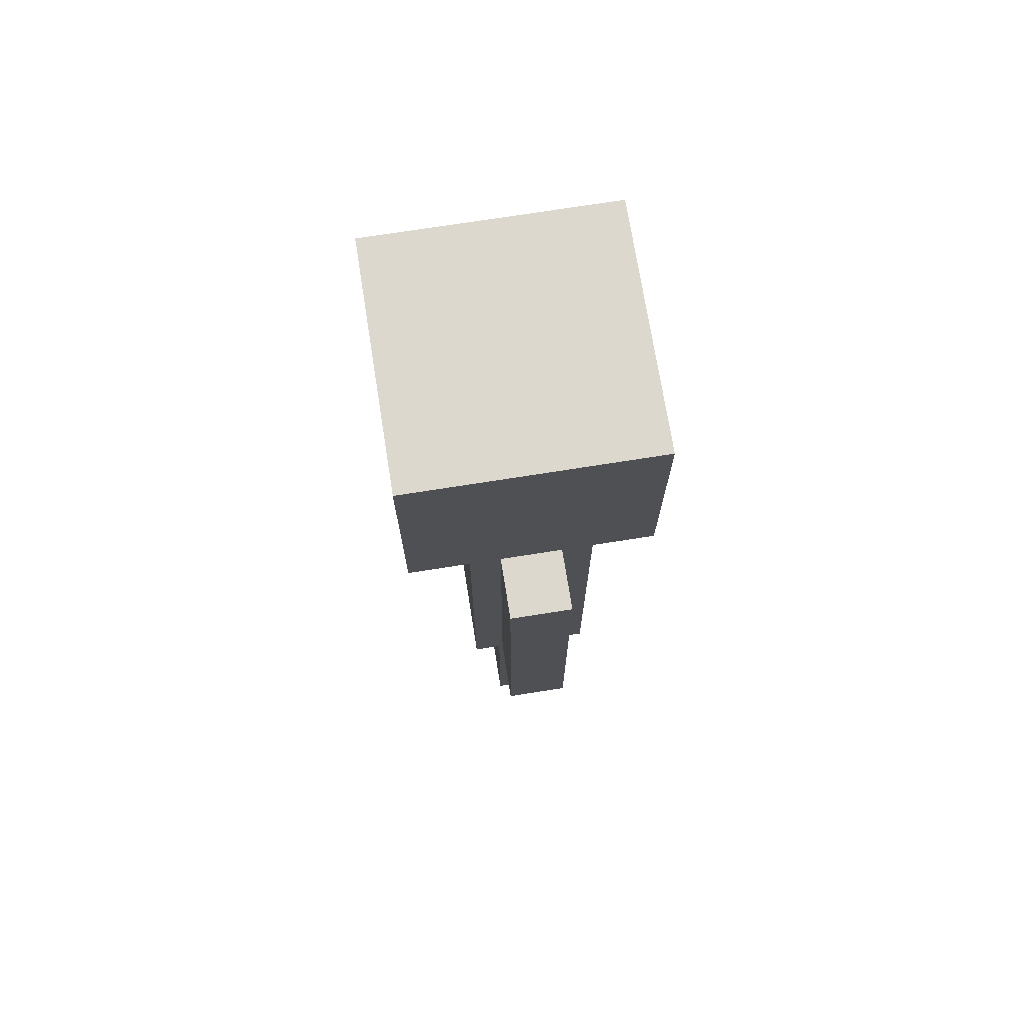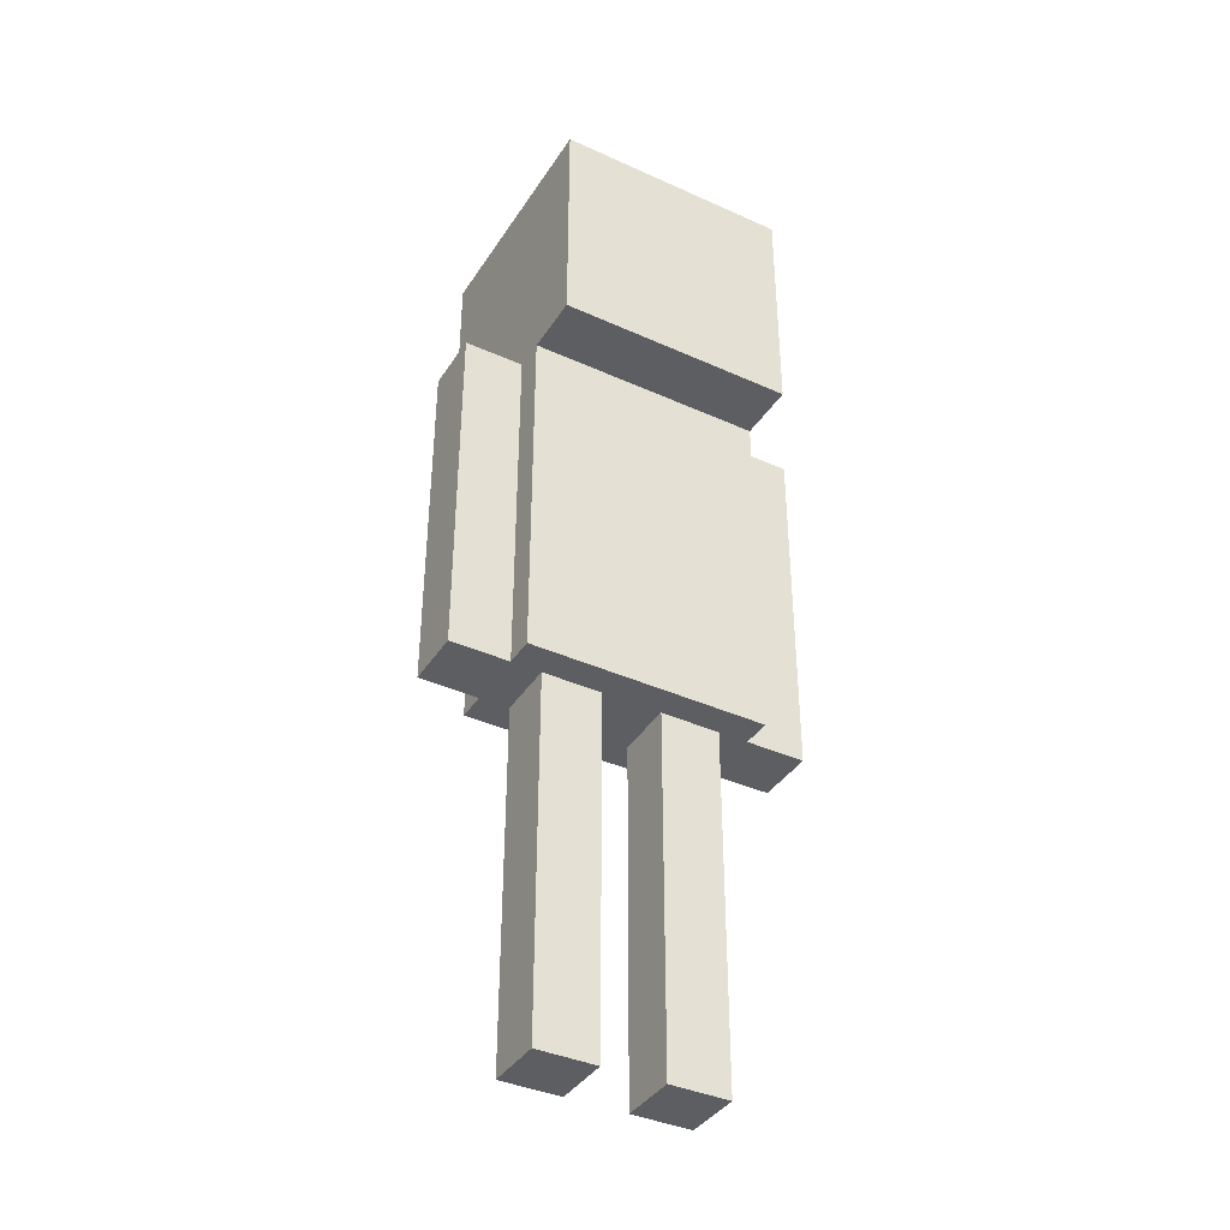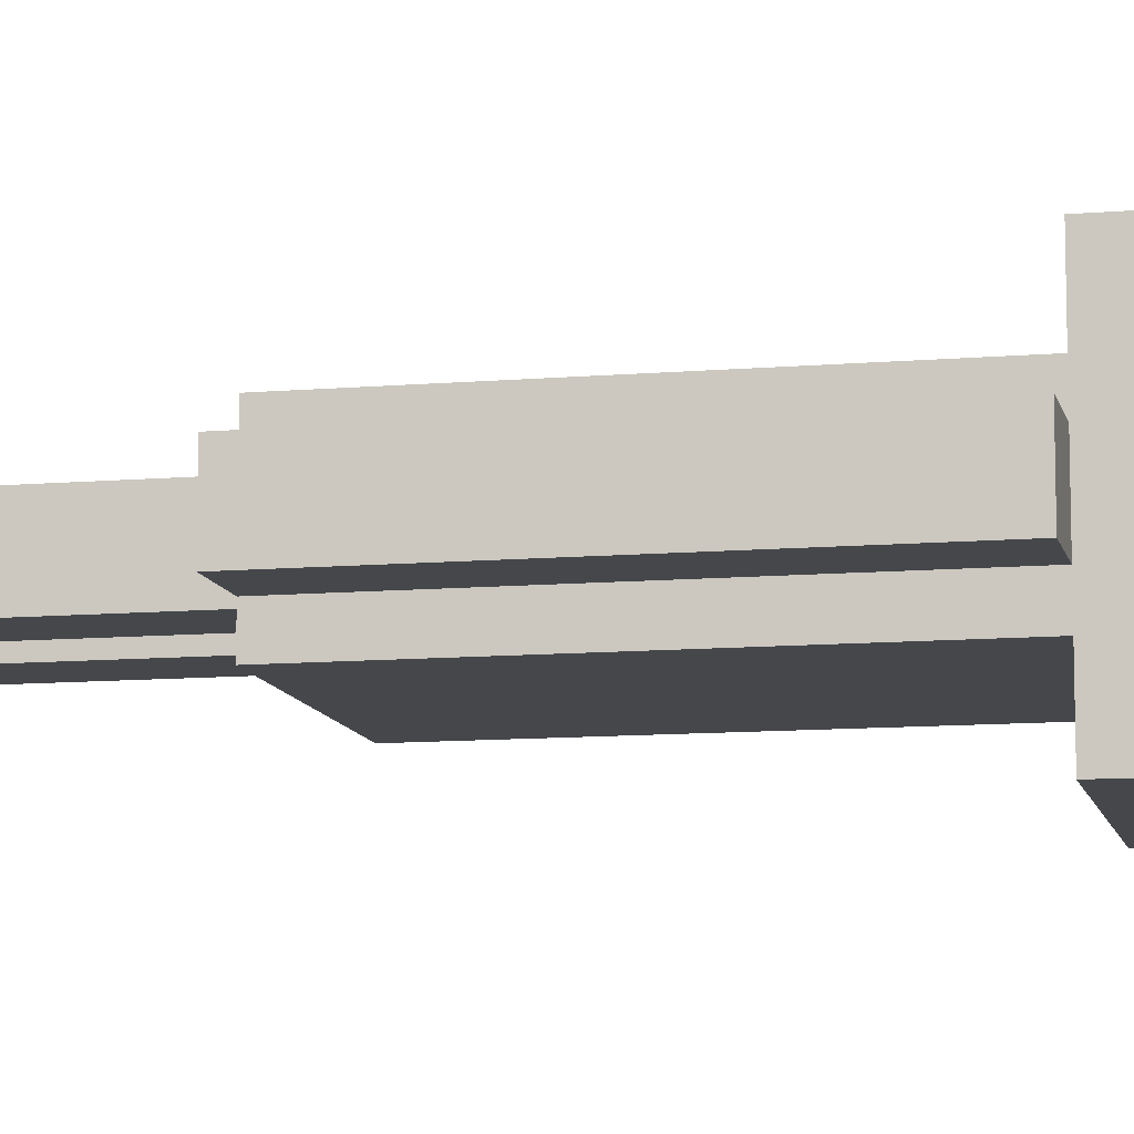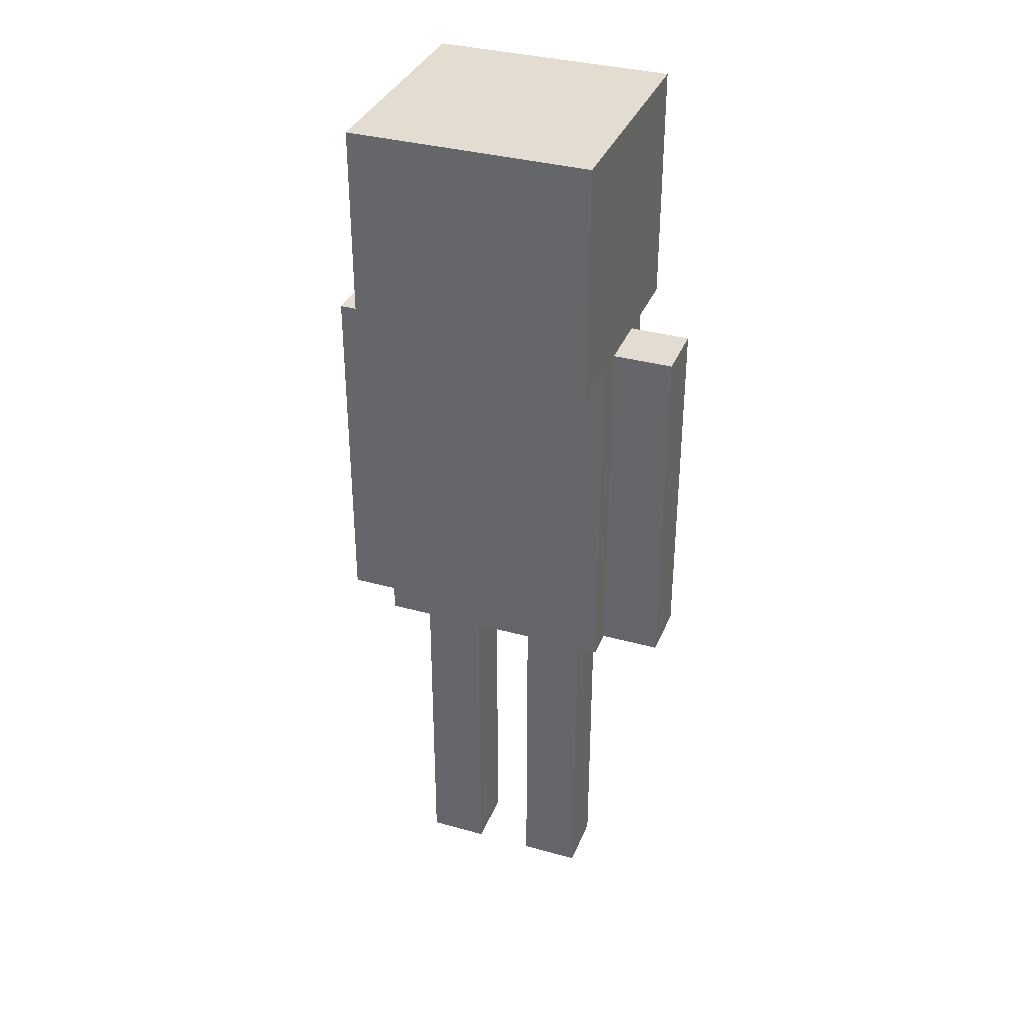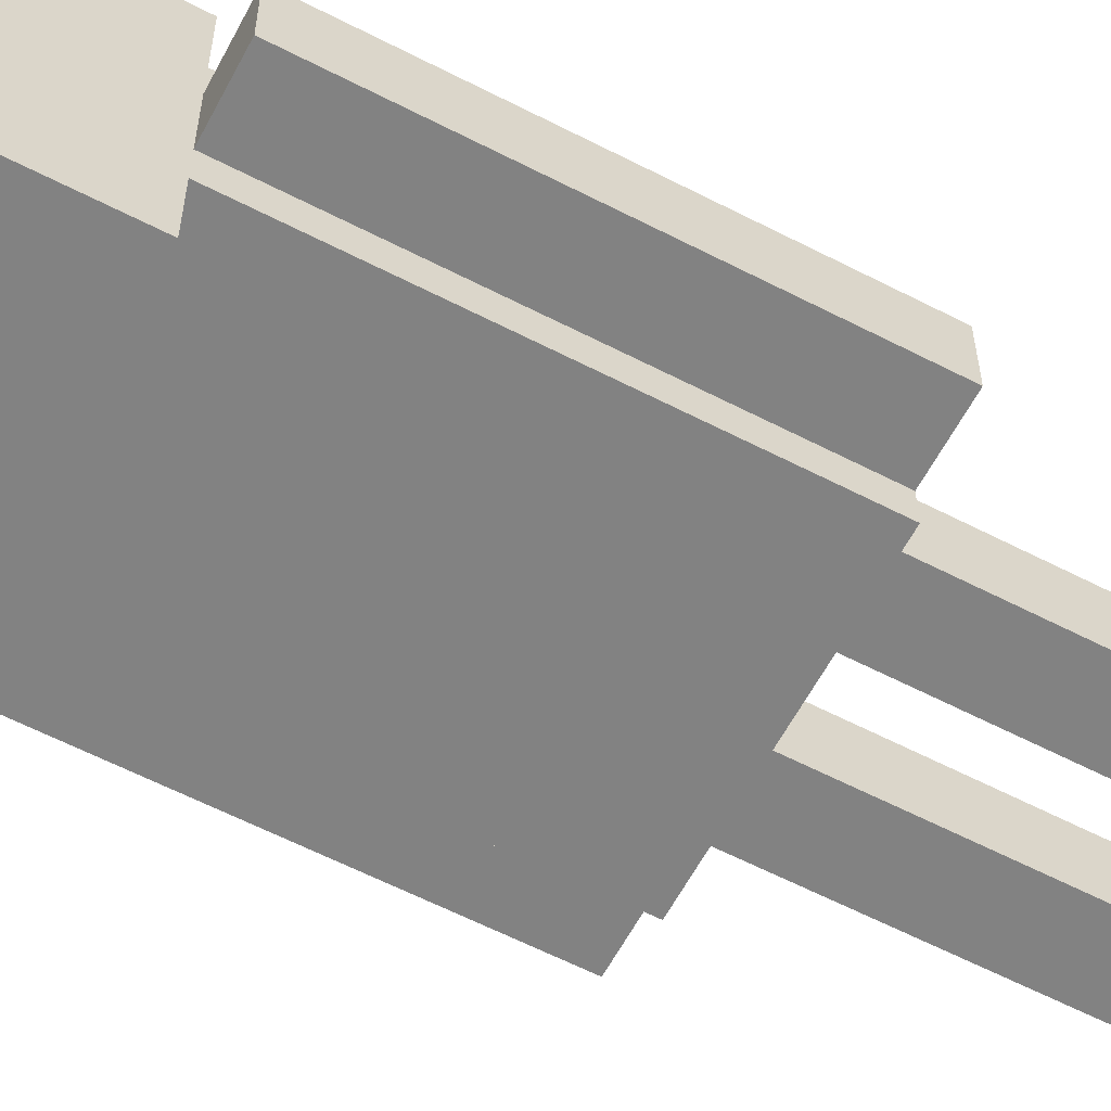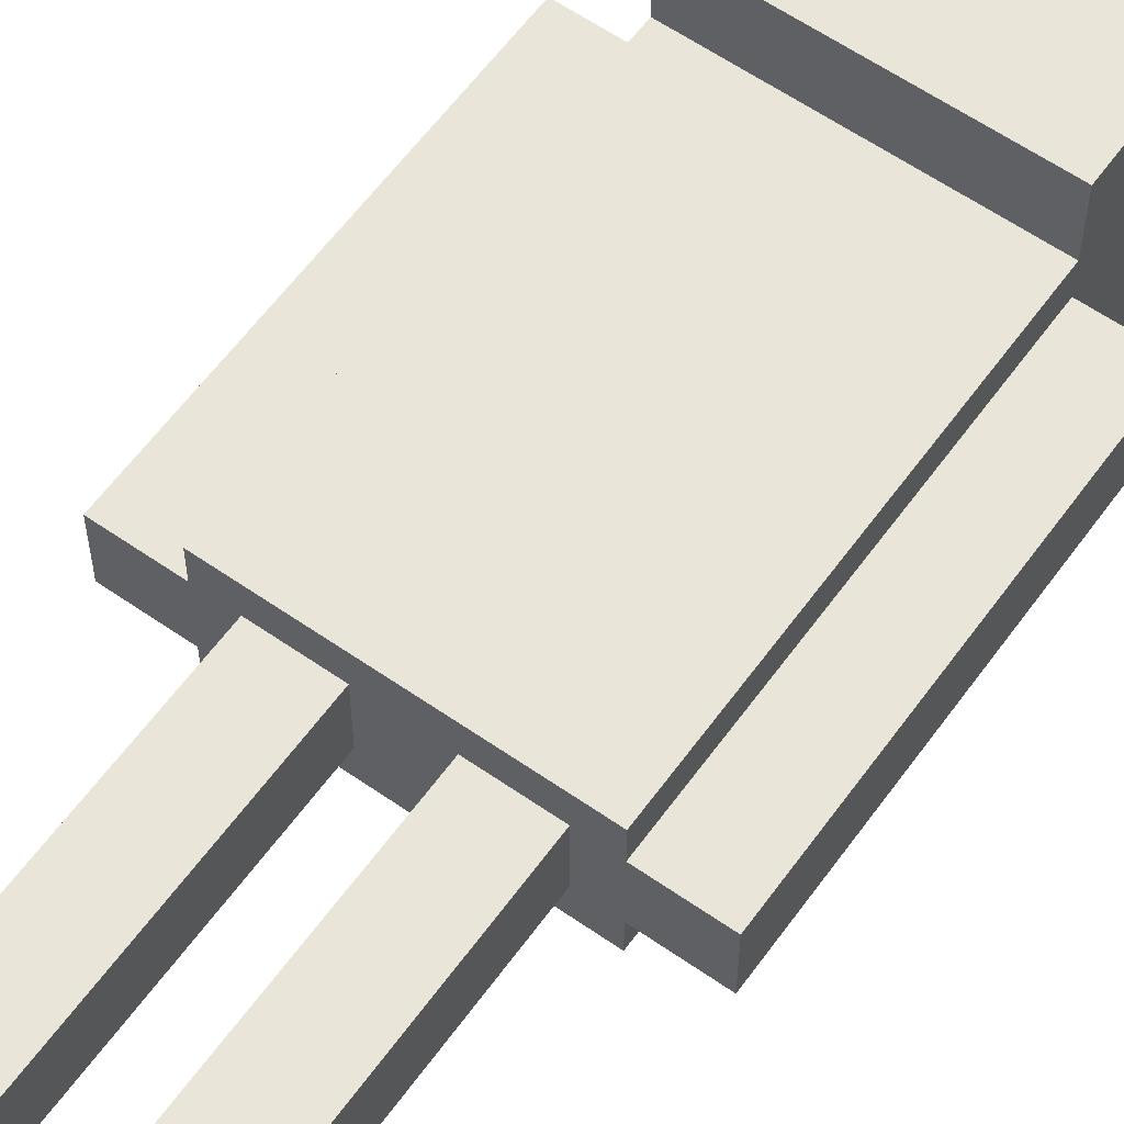
<metadata>
{"format":"obj","ext":"obj","renderer":"f3d","projection":"perspective","resolution":1024,"background":"white","views":[{"elev":72.5,"azim":-99.0,"up":"+Y"},{"elev":-38.8,"azim":-29.6,"up":"+Y"},{"elev":-10.5,"azim":102.1,"up":"+Z"},{"elev":35.1,"azim":-159.8,"up":"+Y"},{"elev":-60.7,"azim":-117.8,"up":"+Z"},{"elev":59.7,"azim":35.6,"up":"+Z"}]}
</metadata>
<code>
o head
v -0.25 2 -0.25
v -0.25 2 0.25
v -0.25 1.5 -0.25
v -0.25 1.5 0.25
v 0.25 2 0.25
v 0.25 2 -0.25
v 0.25 1.5 0.25
v 0.25 1.5 -0.25
f 4 7 5 2
f 3 4 2 1
f 8 3 1 6
f 7 8 6 5
f 6 1 2 5
f 7 4 3 8
o rightArm
v -0.375 1.5 -0.0625
v -0.375 1.5 0.0625
v -0.375 0.75 -0.0625
v -0.375 0.75 0.0625
v -0.25 1.5 0.0625
v -0.25 1.5 -0.0625
v -0.25 0.75 0.0625
v -0.25 0.75 -0.0625
f 12 15 13 10
f 11 12 10 9
f 16 11 9 14
f 15 16 14 13
f 14 9 10 13
f 15 12 11 16
o leftArm
v 0.25 1.5 -0.0625
v 0.25 1.5 0.0625
v 0.25 0.75 -0.0625
v 0.25 0.75 0.0625
v 0.375 1.5 0.0625
v 0.375 1.5 -0.0625
v 0.375 0.75 0.0625
v 0.375 0.75 -0.0625
f 20 23 21 18
f 19 20 18 17
f 24 19 17 22
f 23 24 22 21
f 22 17 18 21
f 23 20 19 24
o rightLeg
v -0.1875 0.75 -0.0625
v -0.1875 0.75 0.0625
v -0.1875 0 -0.0625
v -0.1875 0 0.0625
v -0.0625 0.75 0.0625
v -0.0625 0.75 -0.0625
v -0.0625 0 0.0625
v -0.0625 0 -0.0625
f 28 31 29 26
f 27 28 26 25
f 32 27 25 30
f 31 32 30 29
f 30 25 26 29
f 31 28 27 32
o leftLeg
v 0.0625 0.75 -0.0625
v 0.0625 0.75 0.0625
v 0.0625 0 -0.0625
v 0.0625 0 0.0625
v 0.1875 0.75 0.0625
v 0.1875 0.75 -0.0625
v 0.1875 0 0.0625
v 0.1875 0 -0.0625
f 36 39 37 34
f 35 36 34 33
f 40 35 33 38
f 39 40 38 37
f 38 33 34 37
f 39 36 35 40
o body
v -0.25 1.5 -0.125
v -0.25 1.5 0.125
v -0.25 0.75 -0.125
v -0.25 0.75 0.125
v 0.25 1.5 0.125
v 0.25 1.5 -0.125
v 0.25 0.75 0.125
v 0.25 0.75 -0.125
f 44 47 45 42
f 43 44 42 41
f 48 43 41 46
f 47 48 46 45
f 46 41 42 45
f 47 44 43 48

</code>
